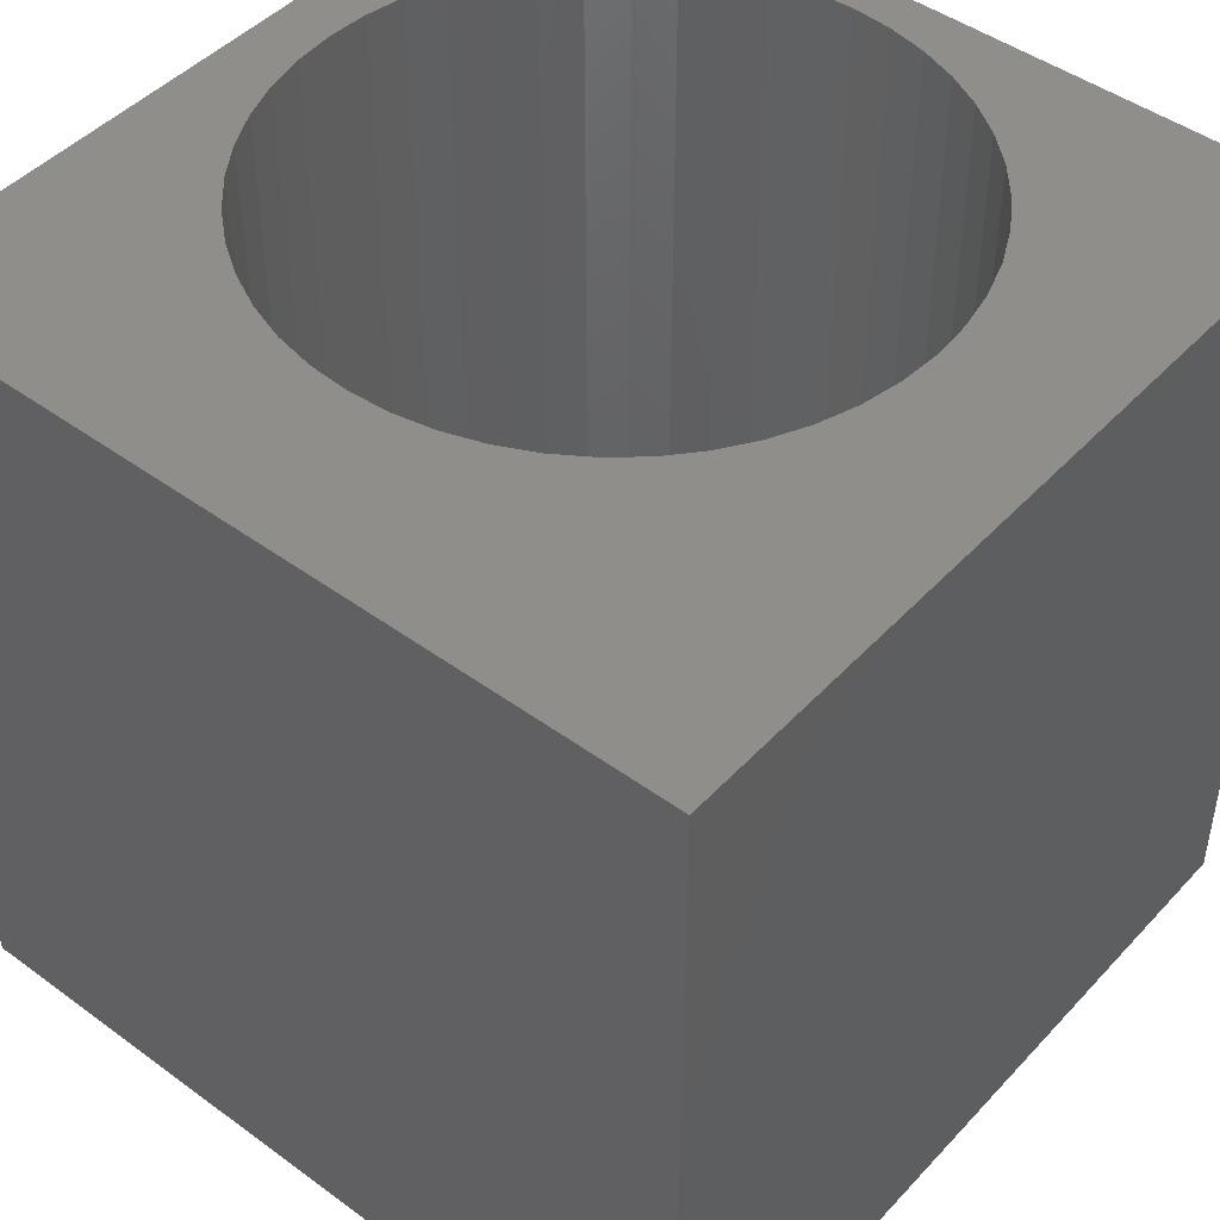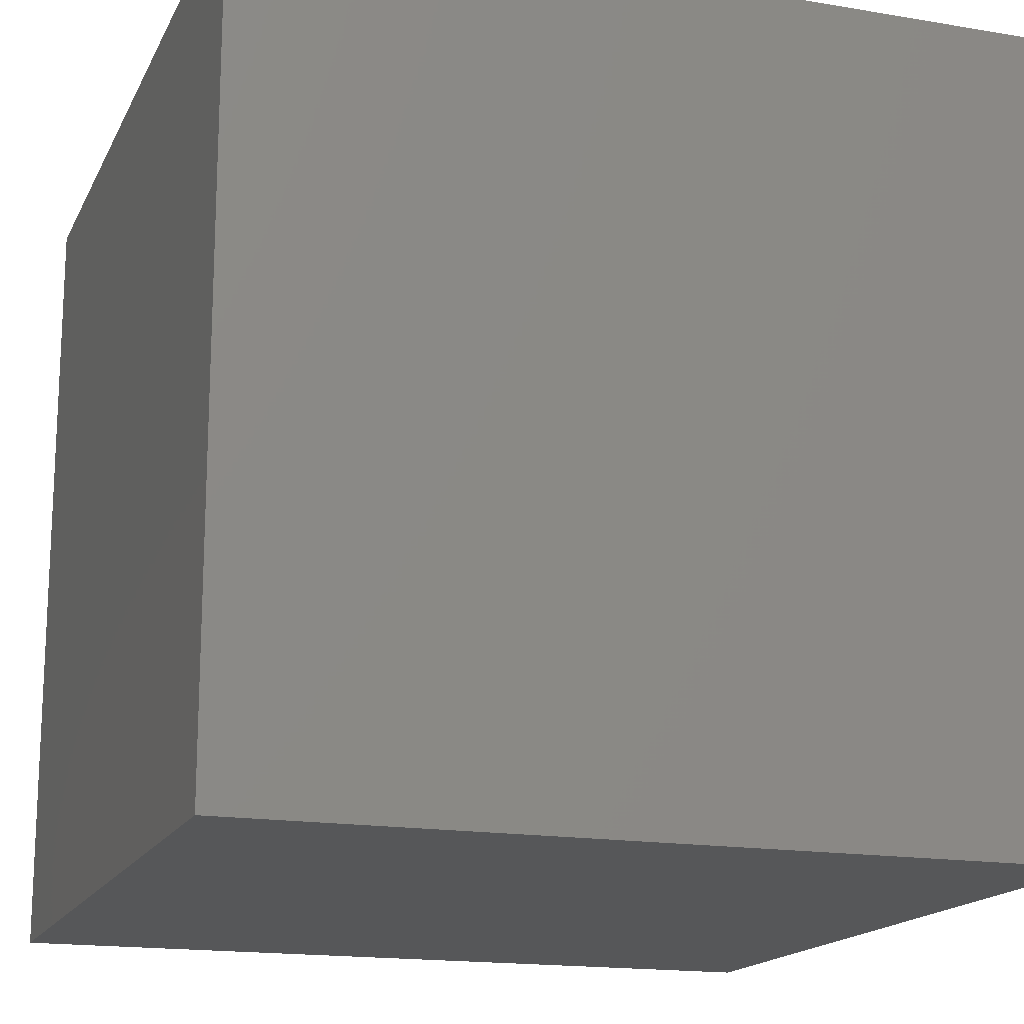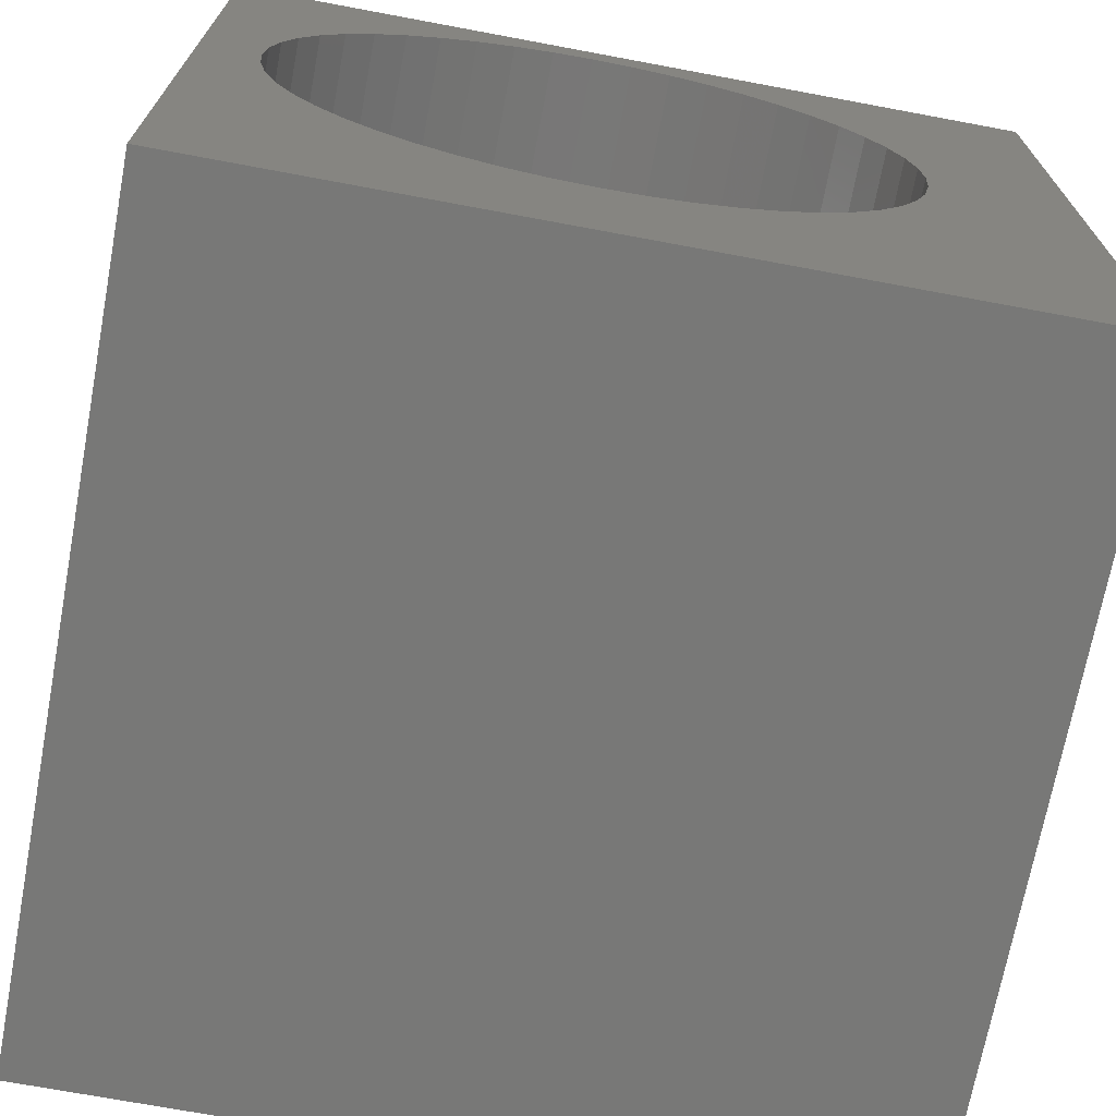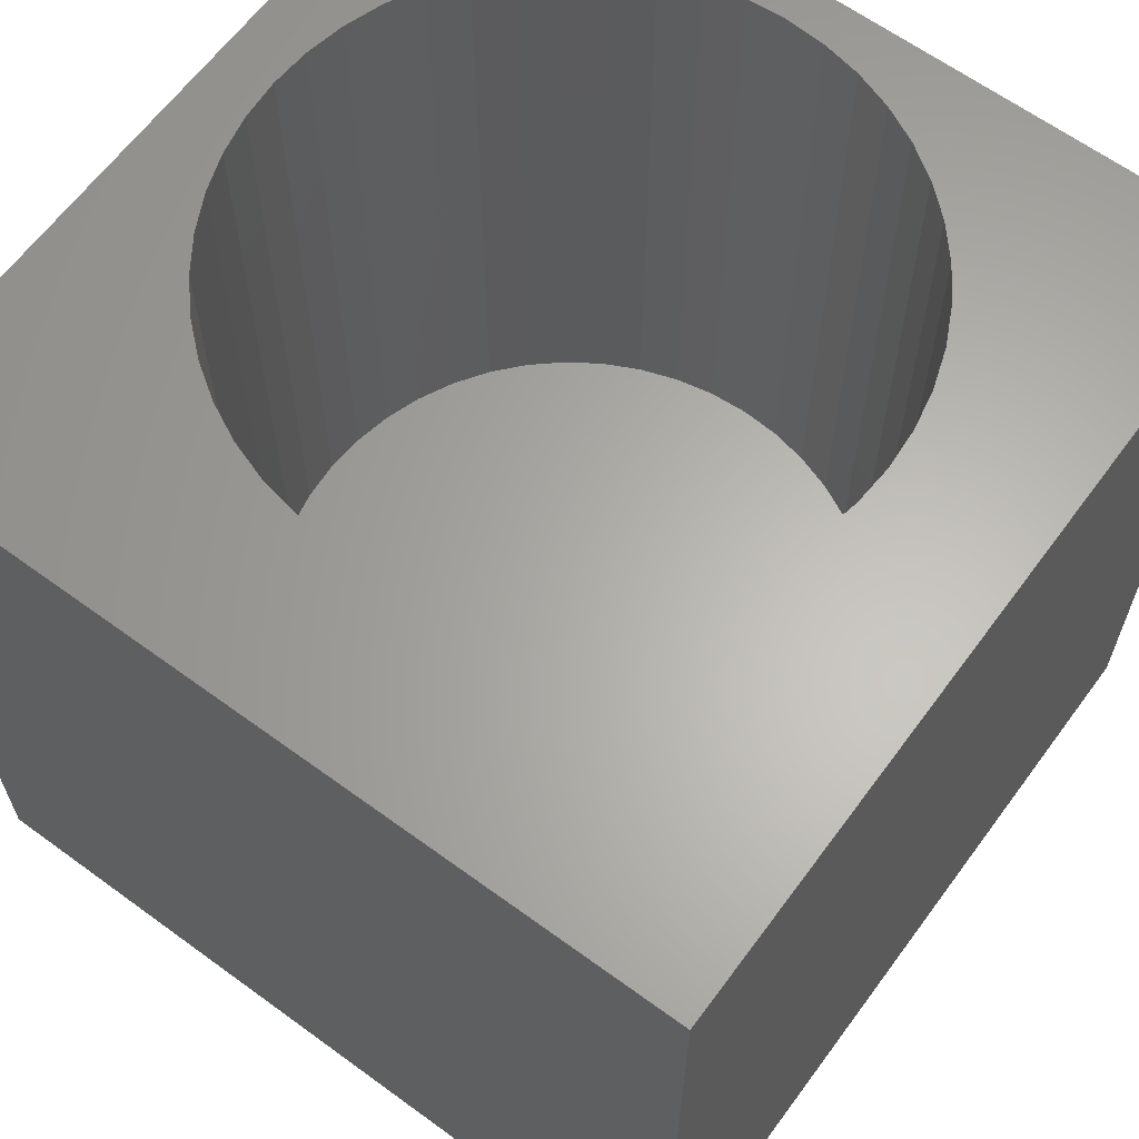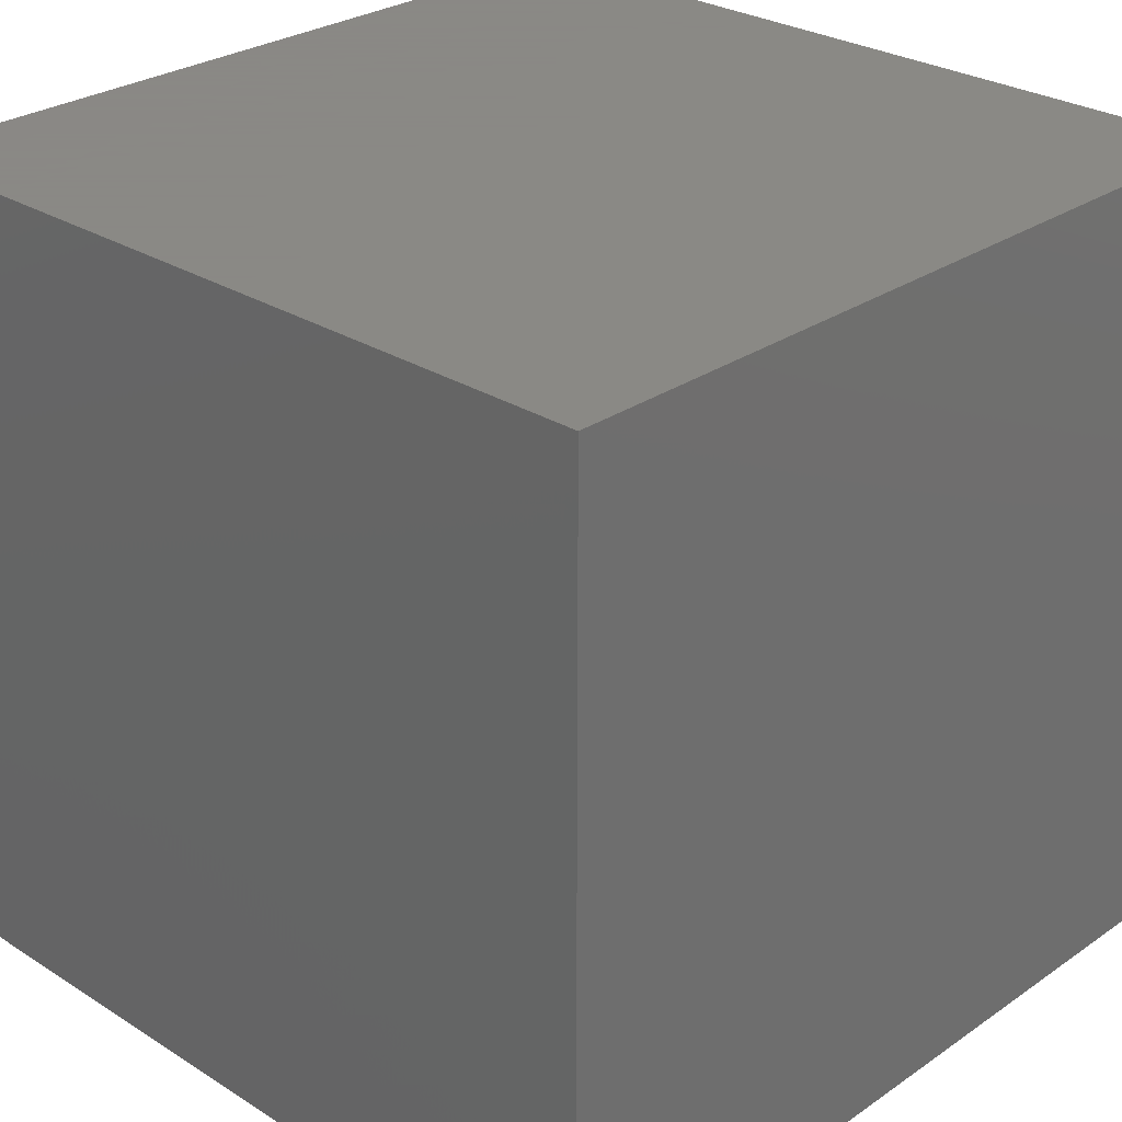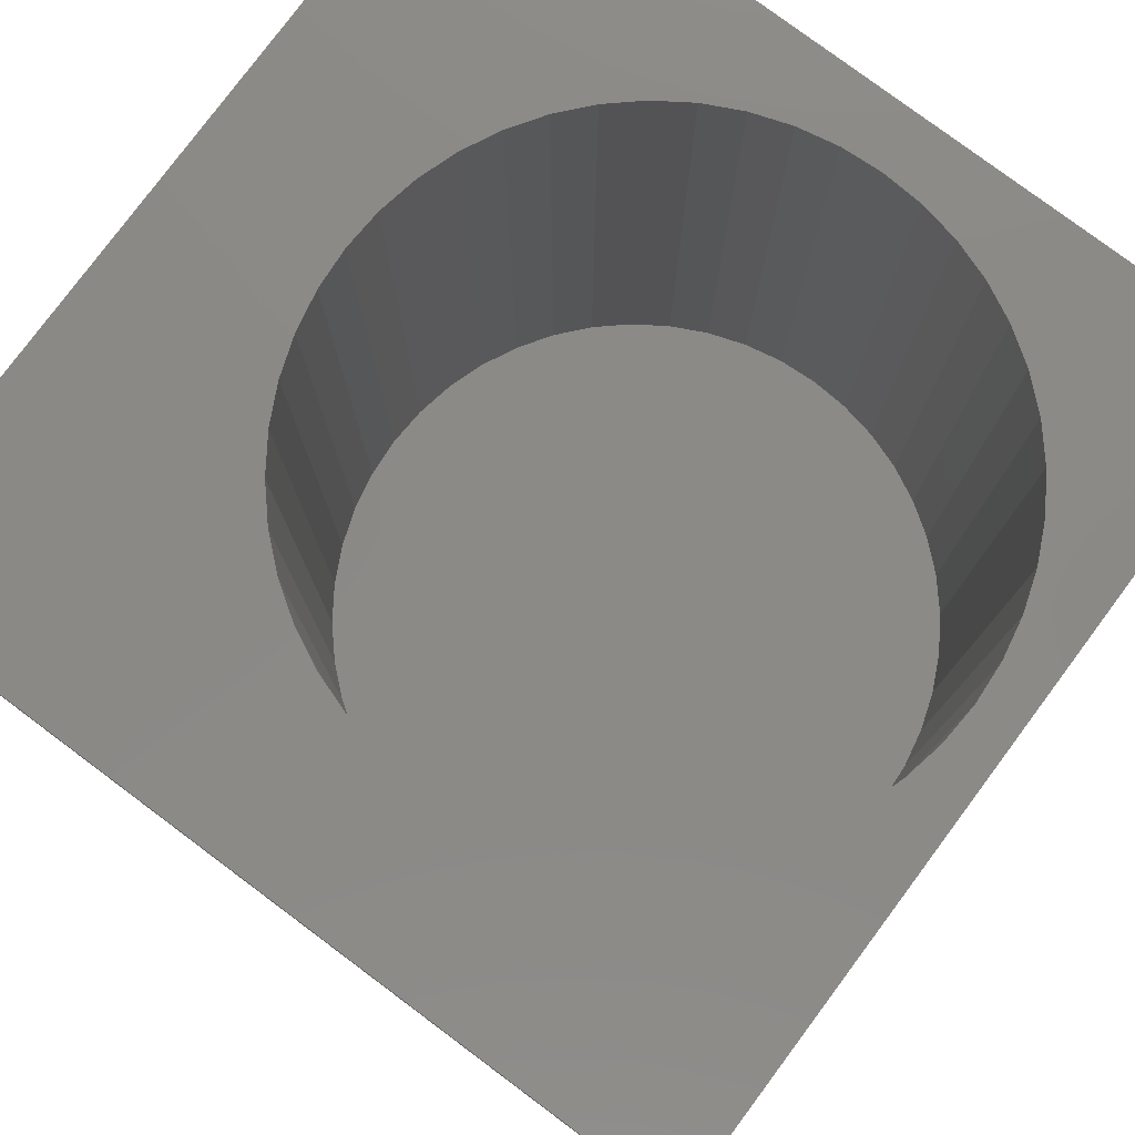
<metadata>
{"format":"stl","ext":"stl","renderer":"f3d","projection":"perspective","resolution":1024,"background":"white","views":[{"elev":46.2,"azim":39.9,"up":"+Z"},{"elev":-16.7,"azim":161.0,"up":"+Z"},{"elev":-70.6,"azim":-10.6,"up":"+Y"},{"elev":63.6,"azim":36.4,"up":"+Z"},{"elev":27.9,"azim":133.8,"up":"+Y"},{"elev":79.2,"azim":126.7,"up":"+Z"}]}
</metadata>
<code>
# stl→obj: 104 verts, 204 faces
v 0 10 10
v 0 10 0
v 0 0 10
v 0 0 0
v 8.005 7.148 10
v 8.165 6.679 10
v 10 10 10
v 4.006 1.936 10
v 3.519 2.033 10
v 3.05 2.192 10
v 2.605 2.412 10
v 8.165 4.715 10
v 8.005 4.245 10
v 10 0 10
v 7.786 3.8 10
v 7.51 3.388 10
v 7.183 3.015 10
v 7.183 8.379 10
v 7.51 8.006 10
v 7.786 7.593 10
v 8.262 6.192 10
v 8.294 5.697 10
v 8.262 5.202 10
v 6.81 2.688 10
v 6.398 2.412 10
v 5.953 2.192 10
v 1.819 8.379 10
v 2.192 8.706 10
v 5.483 2.033 10
v 4.996 1.936 10
v 4.501 1.904 10
v 2.192 2.688 10
v 1.819 3.015 10
v 1.492 3.388 10
v 1.216 3.8 10
v 0.9968 4.245 10
v 0.8373 4.715 10
v 0.7405 5.202 10
v 0.708 5.697 10
v 0.7405 6.192 10
v 0.8373 6.679 10
v 0.9968 7.148 10
v 1.216 7.593 10
v 1.492 8.006 10
v 2.605 8.982 10
v 3.05 9.201 10
v 3.519 9.361 10
v 5.483 9.361 10
v 5.953 9.201 10
v 4.006 9.457 10
v 4.501 9.49 10
v 4.996 9.457 10
v 6.398 8.982 10
v 6.81 8.706 10
v 10 10 0
v 10 0 0
v 8.262 5.202 1.712
v 8.294 5.697 1.712
v 8.262 6.192 1.712
v 8.165 6.679 1.712
v 8.005 7.148 1.712
v 7.786 7.593 1.712
v 7.51 8.006 1.712
v 7.183 8.379 1.712
v 6.81 8.706 1.712
v 6.398 8.982 1.712
v 5.953 9.201 1.712
v 5.483 9.361 1.712
v 4.996 9.457 1.712
v 4.501 9.49 1.712
v 4.006 9.457 1.712
v 3.519 9.361 1.712
v 3.05 9.201 1.712
v 2.605 8.982 1.712
v 2.192 8.706 1.712
v 1.819 8.379 1.712
v 1.492 8.006 1.712
v 1.216 7.593 1.712
v 0.9968 7.148 1.712
v 0.8373 6.679 1.712
v 0.7405 6.192 1.712
v 0.708 5.697 1.712
v 0.7405 5.202 1.712
v 0.8373 4.715 1.712
v 0.9968 4.245 1.712
v 1.216 3.8 1.712
v 1.492 3.388 1.712
v 1.819 3.015 1.712
v 2.192 2.688 1.712
v 2.605 2.412 1.712
v 3.05 2.192 1.712
v 3.519 2.033 1.712
v 4.006 1.936 1.712
v 4.501 1.904 1.712
v 4.996 1.936 1.712
v 5.483 2.033 1.712
v 5.953 2.192 1.712
v 6.398 2.412 1.712
v 6.81 2.688 1.712
v 7.183 3.015 1.712
v 7.51 3.388 1.712
v 7.786 3.8 1.712
v 8.005 4.245 1.712
v 8.165 4.715 1.712
f 1 2 3
f 3 2 4
f 5 6 7
f 8 9 3
f 3 9 10
f 3 10 11
f 12 13 14
f 13 15 14
f 14 15 16
f 14 16 17
f 18 19 7
f 7 19 20
f 7 20 5
f 6 21 7
f 7 21 22
f 7 22 14
f 14 22 23
f 14 23 12
f 17 24 14
f 14 24 25
f 14 25 26
f 27 28 1
f 26 29 14
f 14 29 30
f 14 30 3
f 3 30 31
f 3 31 8
f 11 32 3
f 3 32 33
f 3 33 34
f 34 35 3
f 3 35 36
f 3 36 37
f 37 38 3
f 3 38 39
f 3 39 1
f 39 40 1
f 1 40 41
f 1 41 42
f 42 43 1
f 1 43 44
f 1 44 27
f 28 45 1
f 1 45 46
f 1 46 47
f 7 48 49
f 47 50 1
f 1 50 51
f 1 51 7
f 7 51 52
f 7 52 48
f 49 53 7
f 7 53 54
f 7 54 18
f 55 7 56
f 56 7 14
f 2 55 4
f 4 55 56
f 7 55 1
f 1 55 2
f 56 14 4
f 4 14 3
f 57 22 58
f 58 22 21
f 58 21 59
f 59 21 6
f 59 6 60
f 60 6 5
f 60 5 61
f 61 5 20
f 61 20 62
f 62 20 19
f 62 19 63
f 63 19 18
f 63 18 64
f 64 18 54
f 64 54 65
f 65 54 53
f 65 53 66
f 66 53 49
f 66 49 67
f 67 49 48
f 67 48 68
f 68 48 52
f 68 52 69
f 69 52 51
f 69 51 70
f 70 51 50
f 70 50 71
f 71 50 47
f 71 47 72
f 72 47 46
f 72 46 73
f 73 46 45
f 73 45 74
f 74 45 28
f 74 28 75
f 75 28 27
f 75 27 76
f 76 27 44
f 76 44 77
f 77 44 43
f 77 43 78
f 78 43 42
f 78 42 79
f 79 42 41
f 79 41 80
f 80 41 40
f 80 40 81
f 81 40 39
f 81 39 82
f 82 39 38
f 82 38 83
f 83 38 37
f 83 37 84
f 84 37 36
f 84 36 85
f 85 36 35
f 85 35 86
f 86 35 34
f 86 34 87
f 87 34 33
f 87 33 88
f 88 33 32
f 88 32 89
f 89 32 11
f 89 11 90
f 90 11 10
f 90 10 91
f 91 10 9
f 91 9 92
f 92 9 8
f 92 8 93
f 93 8 31
f 93 31 94
f 94 31 30
f 94 30 95
f 95 30 29
f 95 29 96
f 96 29 26
f 96 26 97
f 97 26 25
f 97 25 98
f 98 25 24
f 98 24 99
f 99 24 17
f 99 17 100
f 100 17 16
f 100 16 101
f 101 16 15
f 101 15 102
f 102 15 13
f 102 13 103
f 103 13 12
f 103 12 104
f 104 12 23
f 104 23 57
f 57 23 22
f 77 78 63
f 104 81 82
f 82 83 104
f 104 83 84
f 104 84 85
f 87 88 97
f 58 59 80
f 80 59 60
f 80 60 61
f 61 62 80
f 80 62 63
f 80 63 79
f 79 63 78
f 88 89 97
f 97 89 90
f 97 90 91
f 98 99 85
f 85 99 100
f 85 100 101
f 74 63 73
f 73 63 64
f 74 75 63
f 63 75 76
f 63 76 77
f 98 85 97
f 97 85 86
f 97 86 87
f 93 94 95
f 101 102 85
f 85 102 103
f 85 103 104
f 81 104 80
f 80 104 57
f 80 57 58
f 64 65 73
f 73 65 66
f 73 66 67
f 69 70 71
f 91 92 97
f 97 92 93
f 97 93 96
f 96 93 95
f 67 68 73
f 73 68 69
f 73 69 72
f 72 69 71

</code>
